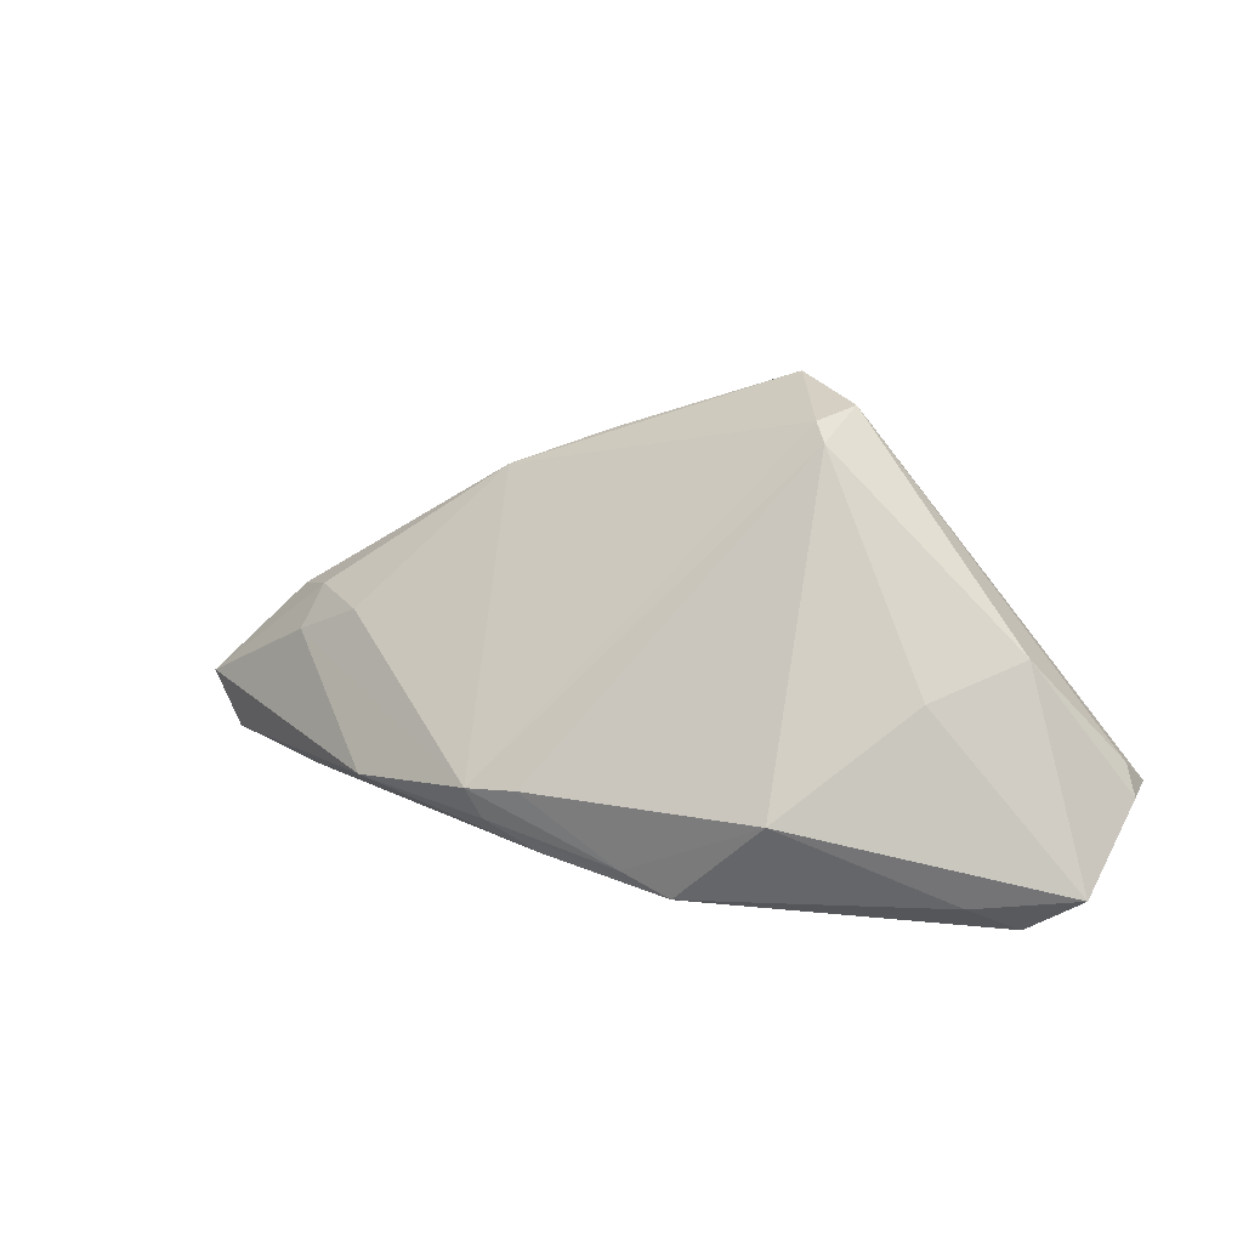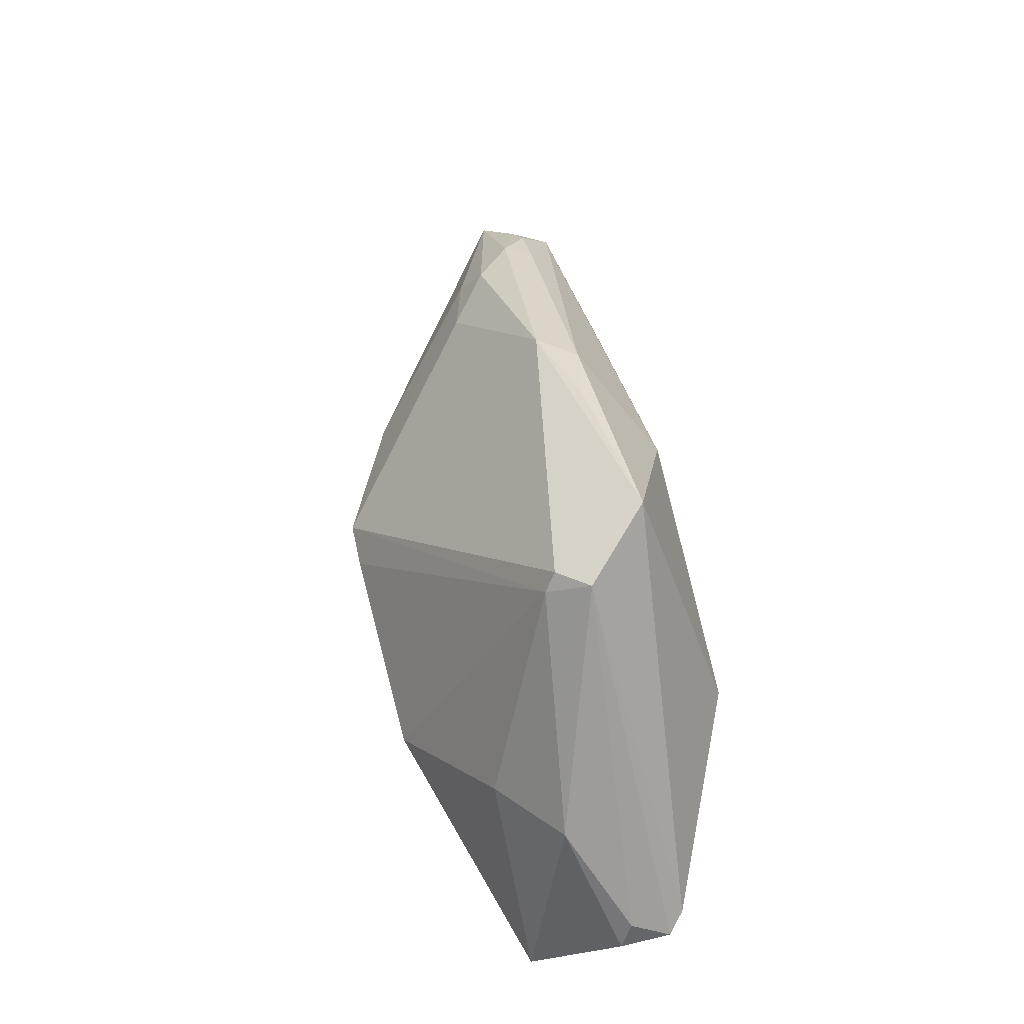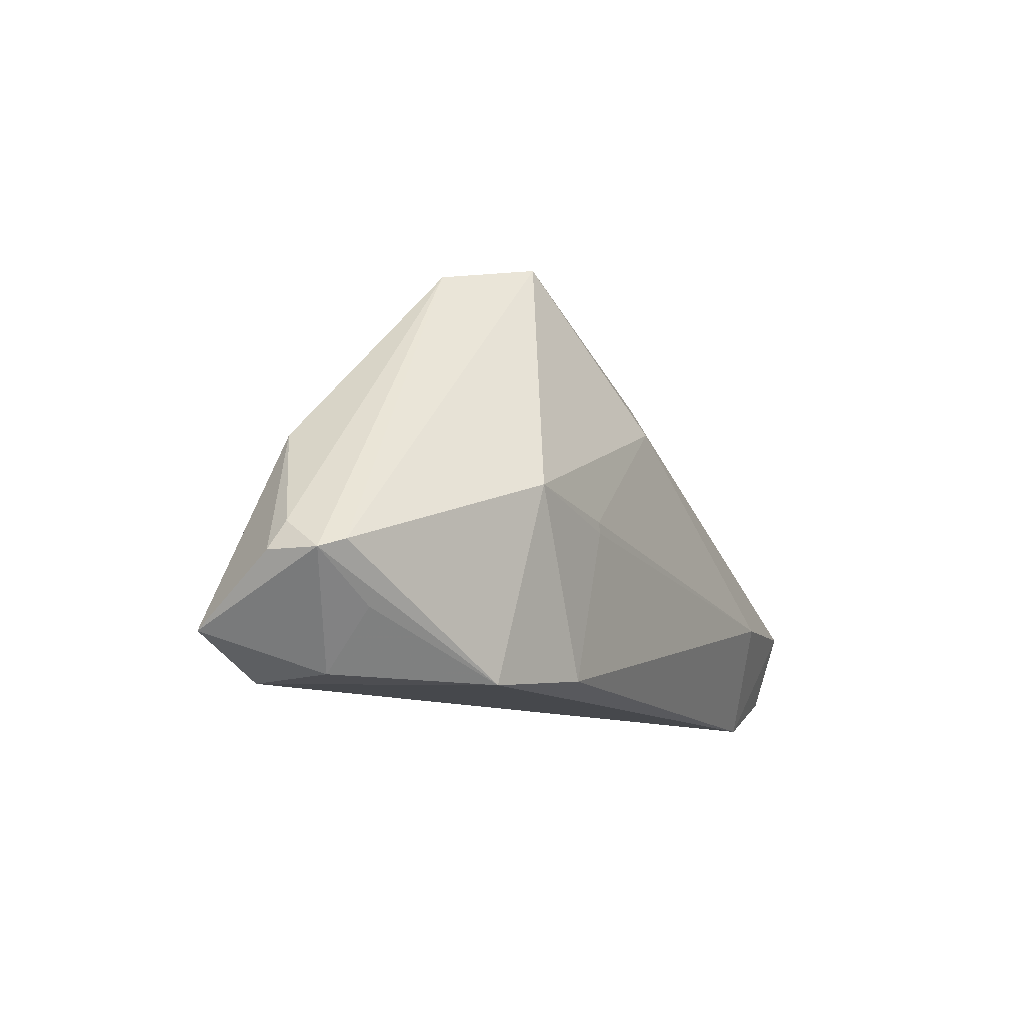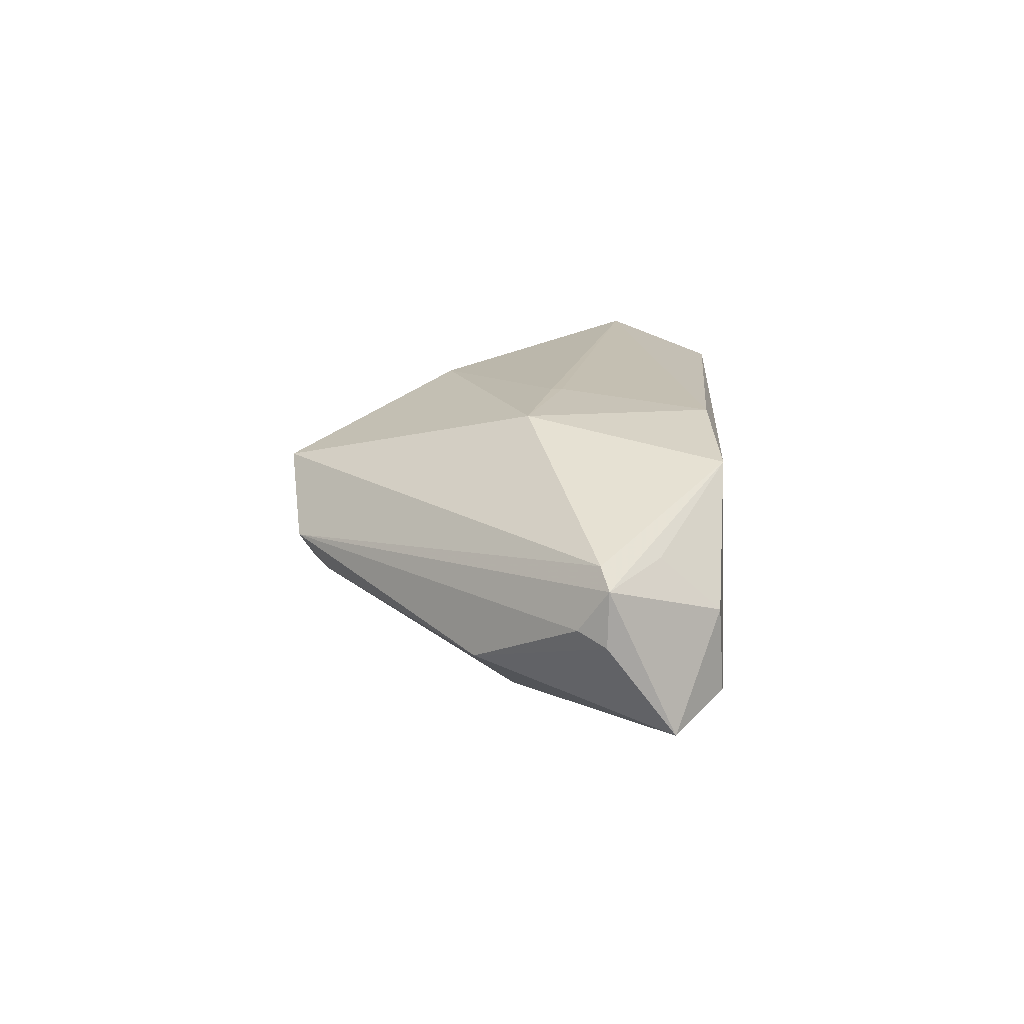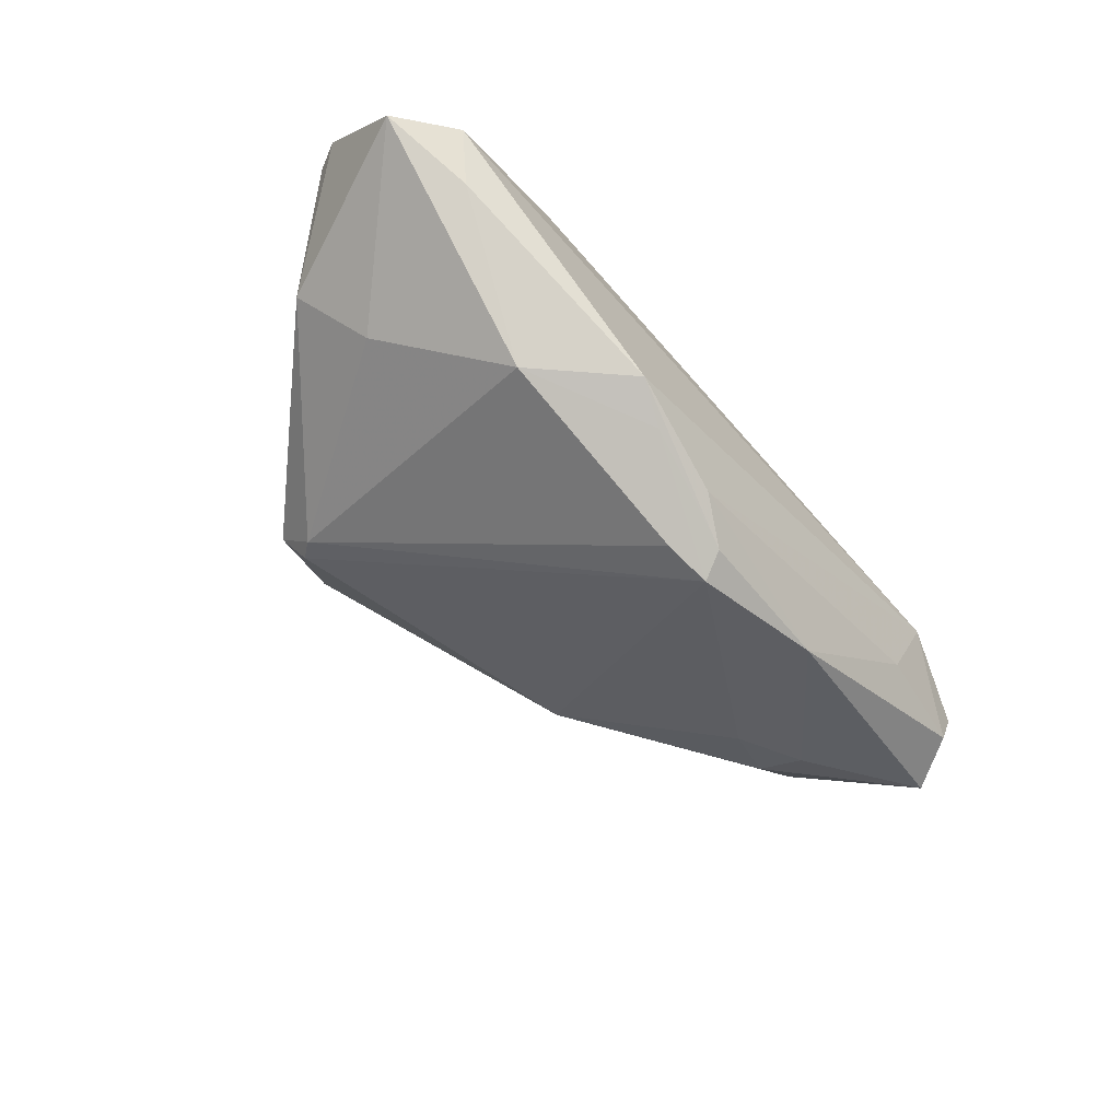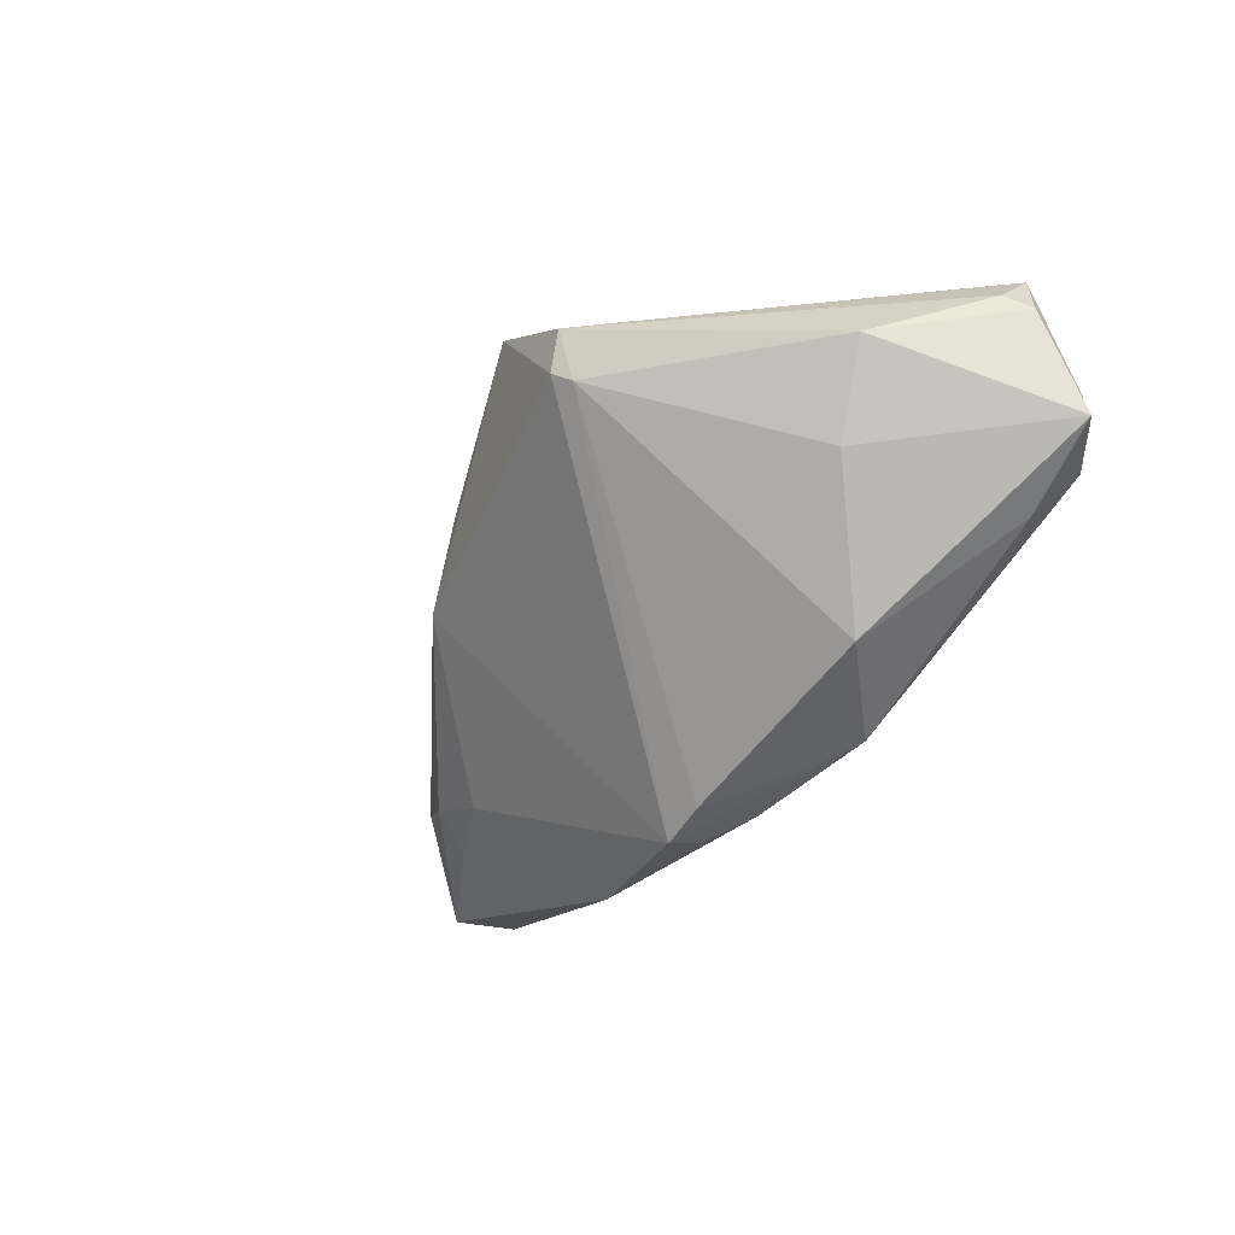
<metadata>
{"format":"obj","ext":"obj","renderer":"f3d","projection":"perspective","resolution":1024,"background":"white","views":[{"elev":15.3,"azim":-159.6,"up":"+Y"},{"elev":61.3,"azim":-103.0,"up":"+Y"},{"elev":-11.1,"azim":-61.4,"up":"+Y"},{"elev":16.0,"azim":-86.3,"up":"+Z"},{"elev":-78.1,"azim":-48.0,"up":"+Z"},{"elev":-55.5,"azim":-124.8,"up":"+Z"}]}
</metadata>
<code>
v -0.02406 0.02273 -0.001319
v 0.008702 -0.01812 -0.02076
v -0.01684 -0.007725 0.02185
v -0.05098 -0.02054 0.009483
v 0.01699 0.01597 0.007328
v 0.0133 0.01613 0.01228
v 0.04441 -0.002455 0.01325
v 0.0274 -0.01737 -0.01391
v 0.00263 -0.02177 -0.01936
v -0.02267 0.02485 0.00017
v -0.01719 -0.006372 0.0219
v 0.05031 -0.006084 0.01332
v -0.02617 0.0262 0.003982
v 0.004079 -0.01399 -0.0219
v -0.03137 -0.004028 0.02149
v -0.04401 -0.02438 -0.01295
v -0.04933 -0.02767 0.002742
v 0.05931 -0.01439 0.009021
v 0.03405 -0.001501 -0.0006672
v 0.04278 -0.005441 0.001907
v -0.05788 -0.01117 0.002744
v -0.05647 -0.02267 -0.01037
v 0.05612 -0.02317 0.01368
v -0.04911 -0.02824 -0.007274
v -0.01736 0.02824 0.0126
v 0.0003342 0.008688 0.02057
v -0.03845 -0.002595 -0.01122
v -0.05931 -0.01458 0.001168
v -0.01291 -0.02527 -0.01919
v 0.004855 0.02056 0.01047
v -0.0568 -0.0137 0.01012
v -0.02405 -0.01485 -0.02107
v 0.04077 -0.000138 0.004605
v 0.0539 -0.01323 0.01802
v -0.03414 -0.02824 0.01673
v -0.01945 -0.02661 0.01991
v 0.01038 -0.01439 -0.02183
v 0.05567 -0.02141 0.008684
v 0.04196 -0.02364 0.004178
v -0.04806 0.001448 -0.00417
v -0.007194 -0.02241 -0.01998
v -0.05918 -0.01475 0.007874
v 0.05358 -0.008891 0.01232
v 0.04582 -0.001669 0.009531
v 0.04354 -0.02824 0.01492
v 0.03428 -0.01425 0.0219
f 13 31 25
f 31 13 42
f 28 22 42
f 22 17 42
f 42 17 4
f 28 42 21
f 21 42 13
f 10 13 25
f 1 13 10
f 37 1 10
f 18 8 20
f 20 8 37
f 46 34 26
f 15 26 25
f 25 31 15
f 14 1 37
f 14 32 1
f 1 32 27
f 27 32 22
f 38 8 18
f 39 8 38
f 4 17 35
f 31 42 35
f 35 42 4
f 36 15 35
f 35 15 31
f 37 10 5
f 5 10 25
f 6 26 34
f 25 26 6
f 36 46 3
f 3 15 36
f 40 27 22
f 40 22 28
f 1 27 40
f 28 21 40
f 40 13 1
f 40 21 13
f 18 34 23
f 23 38 18
f 37 8 2
f 24 35 17
f 24 17 22
f 43 34 18
f 43 12 34
f 19 20 37
f 37 5 19
f 44 43 18
f 12 43 44
f 5 6 44
f 34 12 7
f 7 6 34
f 12 44 7
f 7 44 6
f 30 5 25
f 25 6 30
f 30 6 5
f 26 15 11
f 15 3 11
f 46 26 11
f 11 3 46
f 39 38 45
f 38 23 45
f 35 24 45
f 36 35 45
f 45 46 36
f 45 34 46
f 45 23 34
f 22 32 16
f 16 24 22
f 33 19 5
f 5 44 33
f 20 19 33
f 18 20 33
f 33 44 18
f 29 45 24
f 24 16 29
f 29 16 32
f 39 45 9
f 45 29 9
f 9 8 39
f 9 2 8
f 9 29 2
f 32 14 41
f 41 29 32
f 41 14 37
f 37 2 41
f 2 29 41

</code>
